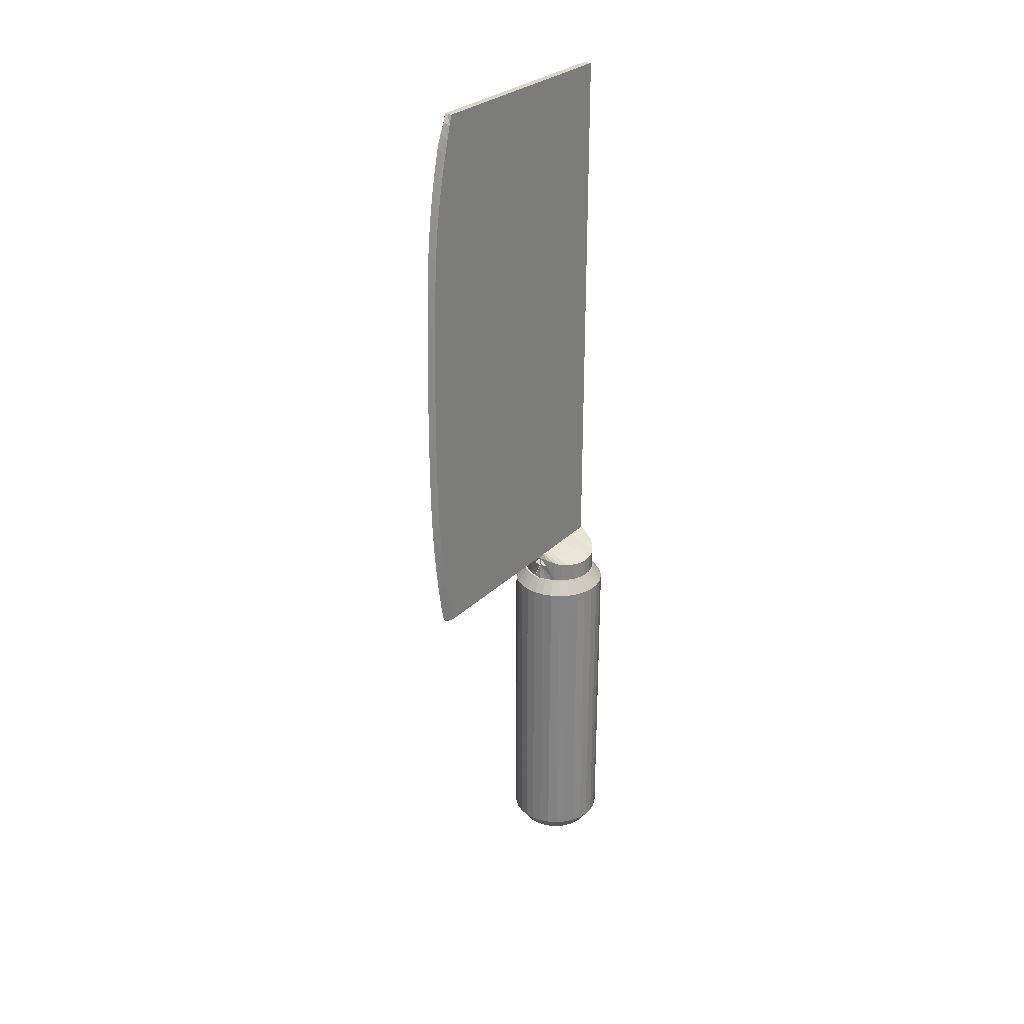
<metadata>
{"format":"obj","ext":"obj","renderer":"f3d","projection":"perspective","resolution":1024,"background":"white","views":[{"elev":28.5,"azim":35.4,"up":"+Z"}]}
</metadata>
<code>
v 0.03508 0.2638 0.025
v 0.03508 0.2722 0.025
v 0.03683 0.2555 0.025
v 0.03683 0.2805 0.025
v 0.04027 0.2478 0.025
v 0.04027 0.2882 0.025
v 0.04525 0.241 0.025
v 0.04525 0.295 0.025
v 0.05152 0.2353 0.025
v 0.05152 0.3007 0.025
v 0.05886 0.2311 0.025
v 0.05886 0.3049 0.025
v 0.06688 0.2285 0.025
v 0.06688 0.3075 0.025
v 0.0753 0.2276 0.025
v 0.0753 0.268 0.025
v 0.0753 0.3084 0.025
v 0.08372 0.2285 0.025
v 0.08372 0.3075 0.025
v 0.09173 0.2311 0.025
v 0.09173 0.3049 0.025
v 0.09908 0.2353 0.025
v 0.09908 0.3007 0.025
v 0.1053 0.241 0.025
v 0.1053 0.295 0.025
v 0.1103 0.2478 0.025
v 0.1103 0.2882 0.025
v 0.1138 0.2555 0.025
v 0.1138 0.2805 0.025
v 0.1155 0.2638 0.025
v 0.1155 0.2722 0.025
v 0.025 0.2628 0.03936
v 0.025 0.2628 0.3727
v 0.025 0.2733 0.03936
v 0.025 0.2733 0.3727
v 0.02722 0.2524 0.03936
v 0.02722 0.2524 0.3727
v 0.02722 0.2836 0.03936
v 0.02722 0.2836 0.3727
v 0.02837 0.2631 0.03457
v 0.02837 0.2631 0.3775
v 0.02837 0.2729 0.03457
v 0.02837 0.2729 0.3775
v 0.03039 0.2535 0.03457
v 0.03039 0.2535 0.3775
v 0.03039 0.2826 0.03457
v 0.03039 0.2826 0.3775
v 0.03147 0.2427 0.03936
v 0.03147 0.2427 0.3727
v 0.03147 0.2933 0.03936
v 0.03147 0.2933 0.3727
v 0.03174 0.2634 0.02978
v 0.03174 0.2634 0.3823
v 0.03174 0.2726 0.02978
v 0.03174 0.2726 0.3823
v 0.03363 0.2545 0.02978
v 0.03363 0.2545 0.3823
v 0.03363 0.2816 0.02978
v 0.03363 0.2816 0.3823
v 0.03443 0.2444 0.03457
v 0.03443 0.2444 0.3775
v 0.03443 0.2916 0.03457
v 0.03443 0.2916 0.3775
v 0.03504 0.2638 0.3871
v 0.03504 0.2723 0.3871
v 0.03679 0.2555 0.3871
v 0.03679 0.2805 0.3871
v 0.03733 0.2461 0.02978
v 0.03733 0.2461 0.3823
v 0.03733 0.2899 0.02978
v 0.03733 0.2899 0.3823
v 0.03773 0.2342 0.03936
v 0.03773 0.2342 0.3727
v 0.03773 0.3018 0.03936
v 0.03773 0.3018 0.3727
v 0.04023 0.2365 0.03457
v 0.04023 0.2365 0.3775
v 0.04023 0.2478 0.3871
v 0.04023 0.2882 0.3871
v 0.04023 0.2995 0.03457
v 0.04023 0.2995 0.3775
v 0.04272 0.2387 0.02978
v 0.04272 0.2387 0.3823
v 0.04272 0.2973 0.02978
v 0.04272 0.2973 0.3823
v 0.04521 0.241 0.3871
v 0.04521 0.295 0.3871
v 0.04555 0.2271 0.03936
v 0.04555 0.2271 0.3727
v 0.04555 0.3089 0.03936
v 0.04555 0.3089 0.3727
v 0.04757 0.2299 0.03457
v 0.04757 0.2299 0.3775
v 0.04757 0.3062 0.03457
v 0.04757 0.3062 0.3775
v 0.04953 0.2326 0.02978
v 0.04953 0.2326 0.3823
v 0.04953 0.3035 0.02978
v 0.04953 0.3035 0.3823
v 0.05148 0.2353 0.3871
v 0.05148 0.3007 0.3871
v 0.05472 0.2219 0.03936
v 0.05472 0.2219 0.3727
v 0.05472 0.3142 0.03936
v 0.05472 0.3142 0.3727
v 0.05606 0.225 0.03457
v 0.05606 0.225 0.3775
v 0.05606 0.3111 0.03457
v 0.05606 0.3111 0.3775
v 0.05748 0.228 0.02978
v 0.05748 0.228 0.3823
v 0.05748 0.308 0.02978
v 0.05748 0.308 0.3823
v 0.05883 0.2311 0.3871
v 0.05883 0.3049 0.3871
v 0.06476 0.2186 0.3727
v 0.06476 0.2186 0.03936
v 0.06476 0.3175 0.03936
v 0.06476 0.3175 0.3727
v 0.06543 0.2219 0.03457
v 0.06543 0.2219 0.3775
v 0.06543 0.3142 0.03457
v 0.06543 0.3142 0.3775
v 0.06617 0.2252 0.02978
v 0.06617 0.2252 0.3823
v 0.06617 0.3109 0.02978
v 0.06617 0.3109 0.3823
v 0.06685 0.2285 0.3871
v 0.06685 0.3076 0.3871
v 0.07527 0.2175 0.03936
v 0.07527 0.2175 0.3727
v 0.07527 0.2208 0.03457
v 0.07527 0.2208 0.3775
v 0.07527 0.2242 0.02978
v 0.07527 0.2242 0.3823
v 0.07527 0.2276 0.3871
v 0.07527 0.268 0.3818
v 0.07527 0.268 0.3871
v 0.07527 0.3084 0.3871
v 0.07527 0.3118 0.02978
v 0.07527 0.3118 0.3823
v 0.07527 0.3152 0.03457
v 0.07527 0.3152 0.3775
v 0.07527 0.3185 0.03936
v 0.07527 0.3185 0.3727
v 0.08369 0.2285 0.3871
v 0.08369 0.3076 0.3871
v 0.08436 0.2252 0.02978
v 0.08436 0.2252 0.3823
v 0.08436 0.3109 0.02978
v 0.08436 0.3109 0.3823
v 0.08511 0.2219 0.03457
v 0.08511 0.2219 0.3775
v 0.08511 0.3142 0.03457
v 0.08511 0.3142 0.3775
v 0.08578 0.2186 0.3727
v 0.08578 0.2186 0.03936
v 0.08578 0.3175 0.03936
v 0.08578 0.3175 0.3727
v 0.09171 0.2311 0.3871
v 0.09171 0.3049 0.3871
v 0.09306 0.228 0.02978
v 0.09306 0.228 0.3823
v 0.09306 0.308 0.02978
v 0.09306 0.308 0.3823
v 0.09447 0.225 0.03457
v 0.09447 0.225 0.3775
v 0.09447 0.3111 0.03457
v 0.09447 0.3111 0.3775
v 0.09582 0.2219 0.03936
v 0.09582 0.2219 0.3727
v 0.09582 0.3142 0.03936
v 0.09582 0.3142 0.3727
v 0.09905 0.2353 0.3871
v 0.09905 0.3007 0.3871
v 0.101 0.2326 0.02978
v 0.101 0.2326 0.3823
v 0.101 0.3035 0.02978
v 0.101 0.3035 0.3823
v 0.103 0.2299 0.03457
v 0.103 0.2299 0.3775
v 0.103 0.3062 0.03457
v 0.103 0.3062 0.3775
v 0.105 0.2271 0.03936
v 0.105 0.2271 0.3727
v 0.105 0.3089 0.03936
v 0.105 0.3089 0.3727
v 0.1053 0.241 0.3871
v 0.1053 0.295 0.3871
v 0.1078 0.2387 0.02978
v 0.1078 0.2387 0.3823
v 0.1078 0.2973 0.02978
v 0.1078 0.2973 0.3823
v 0.1103 0.2365 0.03457
v 0.1103 0.2365 0.3775
v 0.1103 0.2478 0.3871
v 0.1103 0.2882 0.3871
v 0.1103 0.2995 0.03457
v 0.1103 0.2995 0.3775
v 0.1128 0.2342 0.03936
v 0.1128 0.2342 0.3727
v 0.1128 0.3018 0.03936
v 0.1128 0.3018 0.3727
v 0.1132 0.2461 0.02978
v 0.1132 0.2461 0.3823
v 0.1132 0.2899 0.02978
v 0.1132 0.2899 0.3823
v 0.1137 0.2555 0.3871
v 0.1137 0.2805 0.3871
v 0.1155 0.2638 0.3871
v 0.1155 0.2723 0.3871
v 0.1161 0.2444 0.03457
v 0.1161 0.2444 0.3775
v 0.1161 0.2916 0.03457
v 0.1161 0.2916 0.3775
v 0.1169 0.2545 0.02978
v 0.1169 0.2545 0.3823
v 0.1169 0.2816 0.02978
v 0.1169 0.2816 0.3823
v 0.1188 0.2634 0.02978
v 0.1188 0.2634 0.3823
v 0.1188 0.2726 0.02978
v 0.1188 0.2726 0.3823
v 0.1191 0.2427 0.03936
v 0.1191 0.2427 0.3727
v 0.1191 0.2933 0.03936
v 0.1191 0.2933 0.3727
v 0.1201 0.2535 0.03457
v 0.1201 0.2535 0.3775
v 0.1201 0.2826 0.03457
v 0.1201 0.2826 0.3775
v 0.1222 0.2631 0.03457
v 0.1222 0.2631 0.3775
v 0.1222 0.2729 0.03457
v 0.1222 0.2729 0.3775
v 0.1233 0.2524 0.03936
v 0.1233 0.2524 0.3727
v 0.1233 0.2836 0.03936
v 0.1233 0.2836 0.3727
v 0.1255 0.2628 0.03936
v 0.1255 0.2628 0.3727
v 0.1255 0.2733 0.03936
v 0.1255 0.2733 0.3727
v 0.03665 0.2648 0.3873
v 0.03665 0.2648 0.4048
v 0.03665 0.2648 0.4062
v 0.03665 0.273 0.3873
v 0.03665 0.273 0.4048
v 0.03665 0.273 0.4072
v 0.03829 0.2568 0.3873
v 0.03829 0.2568 0.4048
v 0.03829 0.2568 0.4061
v 0.03829 0.281 0.3873
v 0.03829 0.281 0.4048
v 0.03829 0.281 0.408
v 0.04165 0.2494 0.3873
v 0.04165 0.2494 0.4048
v 0.04165 0.2494 0.4067
v 0.04165 0.2884 0.3873
v 0.04165 0.2884 0.4048
v 0.04165 0.2884 0.4089
v 0.04642 0.2427 0.3873
v 0.04642 0.2427 0.4048
v 0.04642 0.2427 0.4071
v 0.04642 0.2951 0.3873
v 0.04642 0.2951 0.4048
v 0.04642 0.2951 0.4116
v 0.05251 0.2373 0.3873
v 0.05251 0.2373 0.4048
v 0.05251 0.2373 0.4078
v 0.05251 0.3005 0.3873
v 0.05251 0.3005 0.4048
v 0.05251 0.3005 0.4139
v 0.05962 0.2332 0.3873
v 0.05962 0.2332 0.4048
v 0.05962 0.2332 0.4098
v 0.05962 0.3046 0.3873
v 0.05962 0.3046 0.4048
v 0.05962 0.3046 0.4166
v 0.06736 0.2301 0.4048
v 0.06736 0.2301 0.4124
v 0.06736 0.2301 0.3873
v 0.06736 0.3071 0.3873
v 0.06736 0.3071 0.4048
v 0.06736 0.3071 0.4198
v 0.07548 0.2279 0.4048
v 0.07548 0.2279 0.3873
v 0.07548 0.228 0.4224
v 0.07548 0.228 0.4048
v 0.07548 0.228 0.4182
v 0.07548 0.2298 0.4048
v 0.07548 0.2298 0.4182
v 0.07548 0.2298 0.4224
v 0.07548 0.2307 0.4048
v 0.07548 0.2307 0.4224
v 0.07548 0.2332 0.4224
v 0.07548 0.2373 0.4224
v 0.07548 0.2427 0.4224
v 0.07548 0.2494 0.4224
v 0.07548 0.2568 0.4224
v 0.07548 0.2648 0.4224
v 0.07548 0.273 0.4224
v 0.07548 0.281 0.4224
v 0.07548 0.2884 0.4224
v 0.07548 0.2951 0.4224
v 0.07548 0.3005 0.4224
v 0.07548 0.3046 0.4224
v 0.07548 0.3071 0.4224
v 0.07548 0.308 0.3873
v 0.07548 0.308 0.4048
v 0.07548 0.308 0.4224
v 0.07552 0.2279 0.4138
v 0.07552 0.2278 0.4105
v 0.07552 0.228 0.4105
v 0.08361 0.23 0.4048
v 0.08361 0.2301 0.4124
v 0.08361 0.2301 0.3873
v 0.08361 0.3071 0.3873
v 0.08361 0.3071 0.4048
v 0.08361 0.3071 0.4198
v 0.09134 0.2332 0.3873
v 0.09134 0.2332 0.4048
v 0.09134 0.2332 0.4098
v 0.09134 0.3046 0.3873
v 0.09134 0.3046 0.4048
v 0.09134 0.3046 0.4166
v 0.09845 0.2373 0.3873
v 0.09845 0.2373 0.4048
v 0.09845 0.2373 0.4078
v 0.09845 0.3005 0.3873
v 0.09845 0.3005 0.4048
v 0.09845 0.3005 0.4139
v 0.1045 0.2427 0.3873
v 0.1045 0.2427 0.4048
v 0.1045 0.2427 0.4071
v 0.1045 0.2951 0.3873
v 0.1045 0.2951 0.4048
v 0.1045 0.2951 0.4116
v 0.1093 0.2494 0.3873
v 0.1093 0.2494 0.4048
v 0.1093 0.2494 0.4067
v 0.1093 0.2884 0.3873
v 0.1093 0.2884 0.4048
v 0.1093 0.2884 0.4089
v 0.1127 0.2568 0.3873
v 0.1127 0.2568 0.4048
v 0.1127 0.2568 0.4061
v 0.1127 0.281 0.3873
v 0.1127 0.281 0.4048
v 0.1127 0.281 0.408
v 0.1143 0.2648 0.3873
v 0.1143 0.2648 0.4048
v 0.1143 0.2648 0.4062
v 0.1143 0.273 0.3873
v 0.1143 0.273 0.4048
v 0.1143 0.273 0.4072
v 0.07972 0.3078 0.975
v 0.07972 0.3078 0.4202
v 0.07972 0.05206 0.4202
v 0.07972 0.0487 0.4374
v 0.07972 0.0453 0.4543
v 0.07972 0.042 0.4737
v 0.07972 0.03896 0.4955
v 0.07972 0.03631 0.5196
v 0.07972 0.03422 0.546
v 0.07972 0.03283 0.5746
v 0.07972 0.0321 0.6076
v 0.07972 0.0319 0.6456
v 0.07972 0.0322 0.6867
v 0.07972 0.03299 0.7286
v 0.07972 0.03426 0.7693
v 0.07972 0.03598 0.8068
v 0.07972 0.03813 0.8388
v 0.07972 0.04124 0.8664
v 0.07972 0.04548 0.892
v 0.07972 0.05035 0.9151
v 0.07972 0.05535 0.9353
v 0.07972 0.05996 0.9522
v 0.07972 0.06369 0.9656
v 0.07972 0.06675 0.9748
v 0.07588 0.3075 0.9748
v 0.07588 0.3075 0.4202
v 0.07588 0.04617 0.4202
v 0.07588 0.04264 0.4244
v 0.07588 0.03907 0.4421
v 0.07588 0.03561 0.4625
v 0.07588 0.03241 0.4854
v 0.07588 0.02964 0.5107
v 0.07588 0.02744 0.5384
v 0.07588 0.02598 0.5685
v 0.07588 0.02521 0.6031
v 0.07588 0.025 0.643
v 0.07588 0.02532 0.6861
v 0.07588 0.02615 0.7301
v 0.07588 0.02748 0.7729
v 0.07588 0.02928 0.8122
v 0.07588 0.03155 0.8458
v 0.07588 0.03481 0.8749
v 0.07588 0.03926 0.9017
v 0.07588 0.04438 0.9259
v 0.07588 0.04962 0.9472
v 0.07588 0.0545 0.959
v 0.07588 0.05965 0.9683
v 0.07588 0.06586 0.9749
v 0.07203 0.3078 0.975
v 0.07203 0.3078 0.4202
v 0.07203 0.05206 0.4202
v 0.07203 0.0487 0.4374
v 0.07203 0.0453 0.4543
v 0.07203 0.042 0.4737
v 0.07203 0.03896 0.4955
v 0.07203 0.03631 0.5196
v 0.07203 0.03422 0.546
v 0.07203 0.03283 0.5746
v 0.07203 0.0321 0.6076
v 0.07203 0.0319 0.6456
v 0.07203 0.0322 0.6867
v 0.07203 0.03299 0.7286
v 0.07203 0.03426 0.7693
v 0.07203 0.03598 0.8068
v 0.07203 0.03813 0.8388
v 0.07203 0.04124 0.8664
v 0.07203 0.04548 0.892
v 0.07203 0.05035 0.9151
v 0.07203 0.05535 0.9353
v 0.07203 0.05996 0.9522
v 0.07203 0.06369 0.9656
v 0.07203 0.06675 0.9748
f 17 19 16
f 19 21 16
f 21 23 16
f 23 25 16
f 25 27 16
f 27 29 16
f 29 31 16
f 31 30 16
f 30 28 16
f 28 26 16
f 26 24 16
f 24 22 16
f 22 20 16
f 20 18 16
f 18 15 16
f 16 15 13
f 16 13 11
f 16 11 9
f 16 9 7
f 16 7 5
f 16 5 3
f 16 3 1
f 16 1 2
f 4 16 2
f 6 16 4
f 8 16 6
f 10 16 8
f 12 16 10
f 14 16 12
f 17 16 14
f 141 129 139
f 141 127 129
f 143 127 141
f 143 123 127
f 145 123 143
f 123 145 119
f 129 127 115
f 127 113 115
f 127 123 113
f 123 109 113
f 123 119 109
f 119 105 109
f 115 113 101
f 113 99 101
f 113 109 99
f 109 95 99
f 109 105 95
f 105 91 95
f 101 99 87
f 99 85 87
f 99 95 85
f 95 81 85
f 95 91 81
f 91 75 81
f 87 85 79
f 85 71 79
f 81 71 85
f 81 63 71
f 81 75 63
f 75 51 63
f 79 71 67
f 71 59 67
f 71 63 59
f 63 47 59
f 63 51 47
f 51 39 47
f 59 65 67
f 59 55 65
f 59 47 55
f 47 43 55
f 47 39 43
f 39 35 43
f 55 64 65
f 55 53 64
f 55 43 53
f 43 41 53
f 43 35 41
f 35 33 41
f 64 53 66
f 53 57 66
f 41 45 57
f 41 33 45
f 33 37 45
f 66 57 78
f 57 69 78
f 57 45 69
f 45 61 69
f 45 37 61
f 37 49 61
f 78 69 86
f 69 83 86
f 69 61 83
f 61 77 83
f 49 77 61
f 49 73 77
f 83 100 86
f 83 97 100
f 83 77 97
f 77 93 97
f 77 73 93
f 73 89 93
f 100 97 114
f 97 111 114
f 97 93 111
f 93 107 111
f 93 89 107
f 89 103 107
f 114 111 128
f 111 125 128
f 107 125 111
f 107 121 125
f 107 103 121
f 103 116 121
f 128 125 136
f 125 135 136
f 125 121 135
f 121 133 135
f 121 116 133
f 116 131 133
f 142 118 144
f 122 118 142
f 140 122 142
f 126 122 140
f 17 126 140
f 17 14 126
f 122 104 118
f 122 108 104
f 126 108 122
f 126 112 108
f 14 112 126
f 12 112 14
f 108 90 104
f 108 94 90
f 112 98 94
f 112 94 108
f 12 98 112
f 12 10 98
f 94 74 90
f 94 80 74
f 98 80 94
f 98 84 80
f 10 84 98
f 10 8 84
f 80 50 74
f 80 62 50
f 84 62 80
f 84 70 62
f 8 70 84
f 8 6 70
f 62 38 50
f 62 46 38
f 62 70 46
f 70 58 46
f 70 6 58
f 6 4 58
f 38 46 34
f 46 42 34
f 46 58 42
f 58 54 42
f 58 4 54
f 4 2 54
f 42 40 32
f 54 40 42
f 54 52 40
f 54 2 52
f 2 1 52
f 32 40 36
f 40 44 36
f 40 52 44
f 52 56 44
f 52 1 56
f 1 3 56
f 44 48 36
f 44 60 48
f 44 56 60
f 56 68 60
f 3 68 56
f 3 5 68
f 48 60 72
f 60 76 72
f 60 68 76
f 68 82 76
f 68 5 82
f 5 7 82
f 72 76 88
f 76 92 88
f 76 82 92
f 82 96 92
f 82 7 96
f 7 9 96
f 88 92 102
f 92 106 102
f 92 96 106
f 96 110 106
f 96 9 110
f 9 11 110
f 102 106 117
f 106 120 117
f 106 110 120
f 110 124 120
f 110 11 124
f 11 13 124
f 117 120 130
f 120 132 130
f 120 124 132
f 124 134 132
f 124 13 134
f 13 15 134
f 145 144 119
f 144 118 119
f 119 118 105
f 118 104 105
f 105 104 91
f 104 90 91
f 91 90 75
f 90 74 75
f 75 74 51
f 74 50 51
f 51 50 39
f 50 38 39
f 39 38 35
f 38 34 35
f 35 34 33
f 34 32 33
f 33 32 37
f 32 36 37
f 37 36 49
f 36 48 49
f 49 48 73
f 48 72 73
f 73 72 89
f 72 88 89
f 89 88 103
f 88 102 103
f 103 102 116
f 102 117 116
f 117 131 116
f 117 130 131
f 139 129 138
f 129 115 138
f 115 101 138
f 101 87 138
f 87 79 138
f 79 67 138
f 67 65 138
f 65 64 138
f 64 66 138
f 78 86 138
f 86 100 138
f 114 128 138
f 128 136 138
f 34 42 32
f 66 78 138
f 100 114 138
f 57 53 41
f 139 147 141
f 147 151 141
f 141 151 143
f 151 155 143
f 143 155 145
f 159 145 155
f 161 151 147
f 161 165 151
f 165 155 151
f 165 169 155
f 169 159 155
f 169 173 159
f 175 165 161
f 175 179 165
f 179 169 165
f 179 183 169
f 183 173 169
f 183 187 173
f 189 179 175
f 189 193 179
f 193 183 179
f 193 199 183
f 199 187 183
f 199 203 187
f 197 193 189
f 197 207 193
f 193 207 199
f 207 215 199
f 215 203 199
f 215 227 203
f 209 207 197
f 209 219 207
f 219 215 207
f 219 231 215
f 231 227 215
f 231 239 227
f 209 211 219
f 211 223 219
f 223 231 219
f 223 235 231
f 235 239 231
f 235 243 239
f 211 210 223
f 210 221 223
f 221 235 223
f 221 233 235
f 233 243 235
f 233 241 243
f 208 221 210
f 208 217 221
f 217 229 233
f 229 241 233
f 229 237 241
f 196 217 208
f 196 205 217
f 205 229 217
f 205 213 229
f 213 237 229
f 213 225 237
f 188 205 196
f 188 191 205
f 191 213 205
f 191 195 213
f 213 195 225
f 195 201 225
f 188 174 191
f 174 177 191
f 177 195 191
f 177 181 195
f 181 201 195
f 181 185 201
f 160 177 174
f 160 163 177
f 163 181 177
f 163 167 181
f 167 185 181
f 167 171 185
f 146 163 160
f 146 149 163
f 163 149 167
f 149 153 167
f 153 171 167
f 153 156 171
f 136 149 146
f 136 135 149
f 135 153 149
f 135 133 153
f 133 156 153
f 133 131 156
f 144 158 142
f 142 158 154
f 142 154 140
f 140 154 150
f 140 150 17
f 150 19 17
f 158 172 154
f 172 168 154
f 154 168 150
f 168 164 150
f 150 164 19
f 19 164 21
f 172 186 168
f 186 182 168
f 182 178 164
f 168 182 164
f 164 178 21
f 178 23 21
f 186 202 182
f 202 198 182
f 182 198 178
f 198 192 178
f 178 192 23
f 192 25 23
f 202 226 198
f 226 214 198
f 198 214 192
f 214 206 192
f 192 206 25
f 206 27 25
f 226 238 214
f 238 230 214
f 230 206 214
f 230 218 206
f 218 27 206
f 218 29 27
f 242 230 238
f 242 234 230
f 234 218 230
f 234 222 218
f 222 29 218
f 222 31 29
f 240 232 234
f 234 232 222
f 232 220 222
f 220 31 222
f 220 30 31
f 236 232 240
f 236 228 232
f 228 220 232
f 228 216 220
f 216 30 220
f 216 28 30
f 236 224 228
f 224 212 228
f 212 216 228
f 212 204 216
f 216 204 28
f 204 26 28
f 200 212 224
f 200 194 212
f 194 204 212
f 194 190 204
f 190 26 204
f 190 24 26
f 184 194 200
f 184 180 194
f 180 190 194
f 180 176 190
f 176 24 190
f 176 22 24
f 170 180 184
f 170 166 180
f 166 176 180
f 166 162 176
f 162 22 176
f 162 20 22
f 157 166 170
f 157 152 166
f 152 162 166
f 152 148 162
f 148 20 162
f 148 18 20
f 130 152 157
f 130 132 152
f 132 148 152
f 132 134 148
f 134 18 148
f 134 15 18
f 159 144 145
f 159 158 144
f 173 158 159
f 173 172 158
f 187 172 173
f 187 186 172
f 203 186 187
f 203 202 186
f 227 202 203
f 227 226 202
f 239 226 227
f 239 238 226
f 243 238 239
f 243 242 238
f 241 242 243
f 241 240 242
f 237 240 241
f 237 236 240
f 225 236 237
f 225 224 236
f 201 224 225
f 201 200 224
f 185 200 201
f 185 184 200
f 171 184 185
f 171 170 184
f 156 170 171
f 156 157 170
f 156 131 157
f 131 130 157
f 137 147 139
f 137 161 147
f 137 175 161
f 137 189 175
f 137 197 189
f 137 209 197
f 137 211 209
f 137 210 211
f 137 208 210
f 137 188 196
f 137 174 188
f 137 146 160
f 137 136 146
f 240 234 242
f 137 196 208
f 137 160 174
f 233 221 217
f 309 284 310
f 309 283 284
f 283 278 284
f 277 272 278
f 277 271 272
f 272 271 266
f 271 265 266
f 265 260 266
f 260 259 254
f 259 253 254
f 254 253 248
f 253 247 248
f 247 245 248
f 247 244 245
f 245 244 251
f 244 250 251
f 251 250 257
f 250 256 257
f 257 256 263
f 256 262 263
f 263 262 269
f 262 268 269
f 269 268 275
f 268 274 275
f 275 274 280
f 274 282 286
f 282 287 294
f 311 310 285
f 310 284 285
f 284 279 285
f 284 278 279
f 278 273 279
f 278 272 273
f 272 267 273
f 272 266 267
f 266 261 267
f 266 260 261
f 260 255 261
f 260 254 255
f 255 254 249
f 254 248 249
f 248 246 249
f 248 245 246
f 246 245 252
f 245 251 252
f 252 251 258
f 251 257 258
f 258 257 264
f 257 263 264
f 264 263 270
f 263 269 270
f 270 269 276
f 269 275 276
f 276 275 281
f 275 280 281
f 281 280 312
f 313 294 292
f 294 291 292
f 311 285 308
f 308 285 307
f 285 279 307
f 307 279 306
f 279 273 306
f 273 305 306
f 273 267 305
f 305 267 304
f 267 261 304
f 304 261 303
f 261 255 303
f 303 255 302
f 255 249 302
f 249 301 302
f 249 246 301
f 301 246 300
f 246 252 300
f 300 252 299
f 252 258 299
f 299 258 298
f 258 264 298
f 298 264 297
f 264 270 297
f 297 270 296
f 270 276 296
f 296 276 295
f 276 281 295
f 295 281 312
f 312 313 298
f 298 313 293
f 313 292 293
f 283 277 278
f 265 259 260
f 274 286 280
f 310 319 309
f 319 318 309
f 319 325 318
f 325 331 324
f 331 330 324
f 337 330 331
f 337 336 330
f 337 343 336
f 349 342 343
f 349 348 342
f 355 348 349
f 355 354 348
f 355 352 354
f 352 351 354
f 346 351 352
f 346 345 351
f 340 345 346
f 340 339 345
f 334 339 340
f 334 333 339
f 328 333 334
f 328 327 333
f 322 327 328
f 322 321 327
f 315 321 322
f 286 317 321
f 294 287 317
f 320 310 311
f 320 319 310
f 320 326 319
f 326 325 319
f 326 332 325
f 332 331 325
f 332 338 331
f 338 337 331
f 338 344 337
f 344 343 337
f 344 350 343
f 350 349 343
f 356 349 350
f 356 355 349
f 356 353 355
f 353 352 355
f 347 352 353
f 347 346 352
f 341 346 347
f 341 340 346
f 335 340 341
f 335 334 340
f 329 334 335
f 329 328 334
f 323 328 329
f 323 322 328
f 316 322 323
f 316 315 322
f 312 315 316
f 290 294 314
f 294 289 290
f 308 320 311
f 307 320 308
f 307 326 320
f 306 326 307
f 306 332 326
f 306 305 332
f 305 338 332
f 304 338 305
f 304 344 338
f 303 344 304
f 303 350 344
f 302 350 303
f 302 356 350
f 302 301 356
f 301 353 356
f 300 353 301
f 300 347 353
f 299 347 300
f 299 341 347
f 298 341 299
f 298 335 341
f 297 335 298
f 297 329 335
f 296 329 297
f 296 323 329
f 295 323 296
f 295 316 323
f 312 316 295
f 298 314 312
f 288 314 298
f 288 290 314
f 325 324 318
f 343 342 336
f 315 286 321
f 357 358 382
f 357 382 381
f 358 359 383
f 358 383 382
f 359 360 384
f 359 384 383
f 360 361 385
f 360 385 384
f 361 362 386
f 361 386 385
f 362 363 387
f 362 387 386
f 363 364 388
f 363 388 387
f 364 365 389
f 364 389 388
f 365 366 390
f 365 390 389
f 366 367 391
f 366 391 390
f 367 368 392
f 367 392 391
f 368 369 393
f 368 393 392
f 369 370 394
f 369 394 393
f 370 371 395
f 370 395 394
f 371 372 396
f 371 396 395
f 372 373 397
f 372 397 396
f 373 374 398
f 373 398 397
f 374 375 399
f 374 399 398
f 375 376 400
f 375 400 399
f 376 377 401
f 376 401 400
f 377 378 402
f 377 402 401
f 378 379 403
f 378 403 402
f 379 380 404
f 379 404 403
f 380 357 381
f 380 381 404
f 381 382 406
f 381 406 405
f 382 383 407
f 382 407 406
f 383 384 408
f 383 408 407
f 384 385 409
f 384 409 408
f 385 386 410
f 385 410 409
f 386 387 411
f 386 411 410
f 387 388 412
f 387 412 411
f 388 389 413
f 388 413 412
f 389 390 414
f 389 414 413
f 390 391 415
f 390 415 414
f 391 392 416
f 391 416 415
f 392 393 417
f 392 417 416
f 393 394 418
f 393 418 417
f 394 395 419
f 394 419 418
f 395 396 420
f 395 420 419
f 396 397 421
f 396 421 420
f 397 398 422
f 397 422 421
f 398 399 423
f 398 423 422
f 399 400 424
f 399 424 423
f 400 401 425
f 400 425 424
f 401 402 426
f 401 426 425
f 402 403 427
f 402 427 426
f 403 404 428
f 403 428 427
f 404 381 405
f 404 405 428
f 357 359 358
f 357 360 359
f 357 361 360
f 357 362 361
f 357 363 362
f 357 364 363
f 357 365 364
f 357 366 365
f 357 367 366
f 357 368 367
f 357 369 368
f 357 370 369
f 380 370 357
f 380 371 370
f 379 371 380
f 379 372 371
f 378 372 379
f 378 373 372
f 377 373 378
f 377 374 373
f 377 375 374
f 377 376 375
f 405 406 407
f 405 407 408
f 405 408 409
f 405 409 410
f 405 410 411
f 405 411 412
f 405 412 413
f 405 413 414
f 405 414 415
f 405 415 416
f 405 416 417
f 405 417 418
f 428 405 418
f 428 418 419
f 427 428 419
f 427 419 420
f 426 427 420
f 426 420 421
f 425 426 421
f 425 421 422
f 425 422 423
f 425 423 424

</code>
